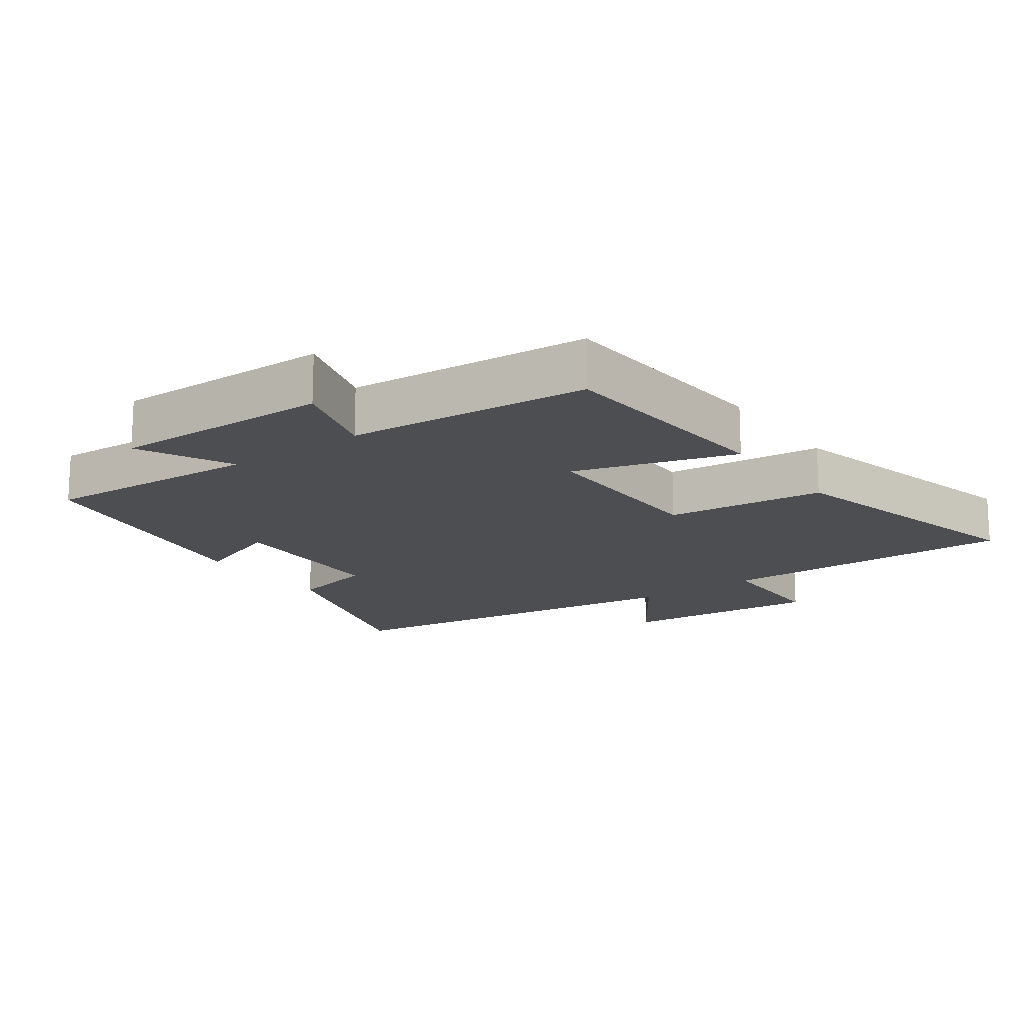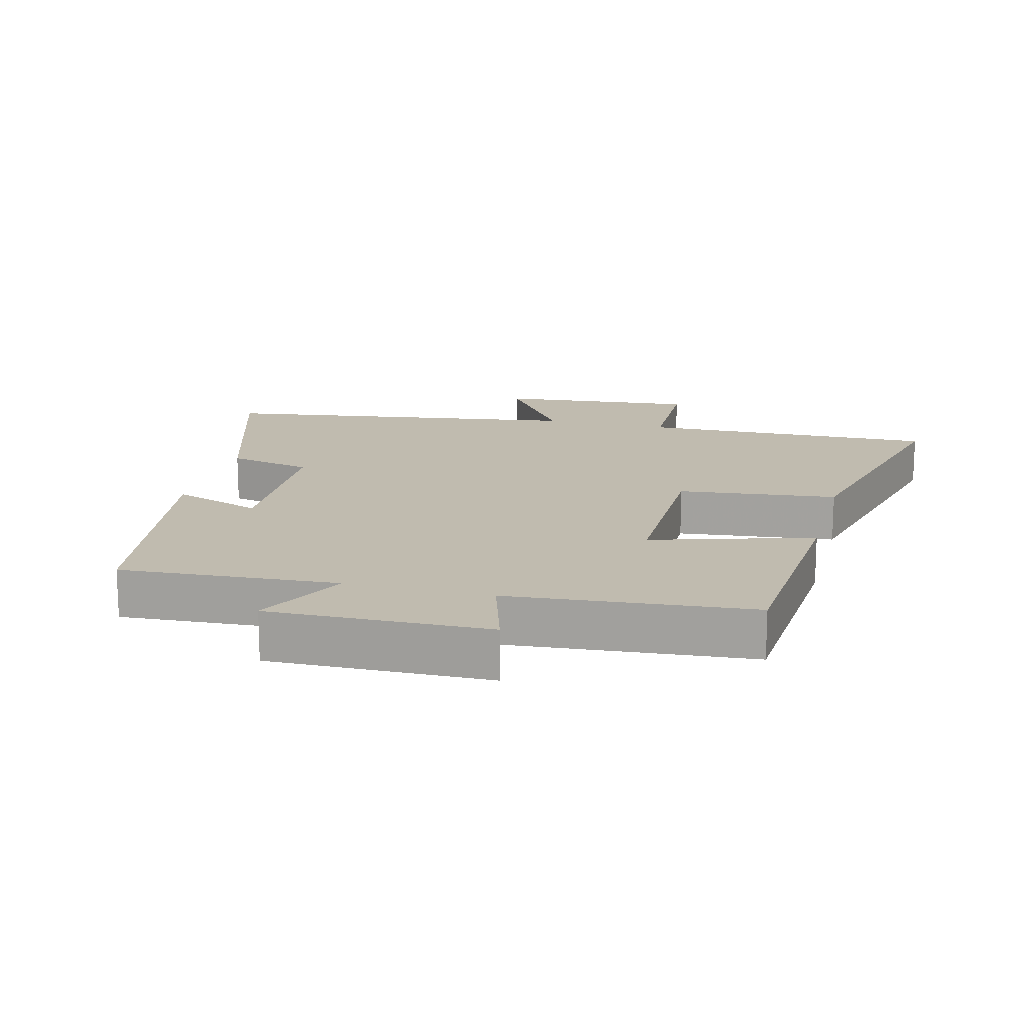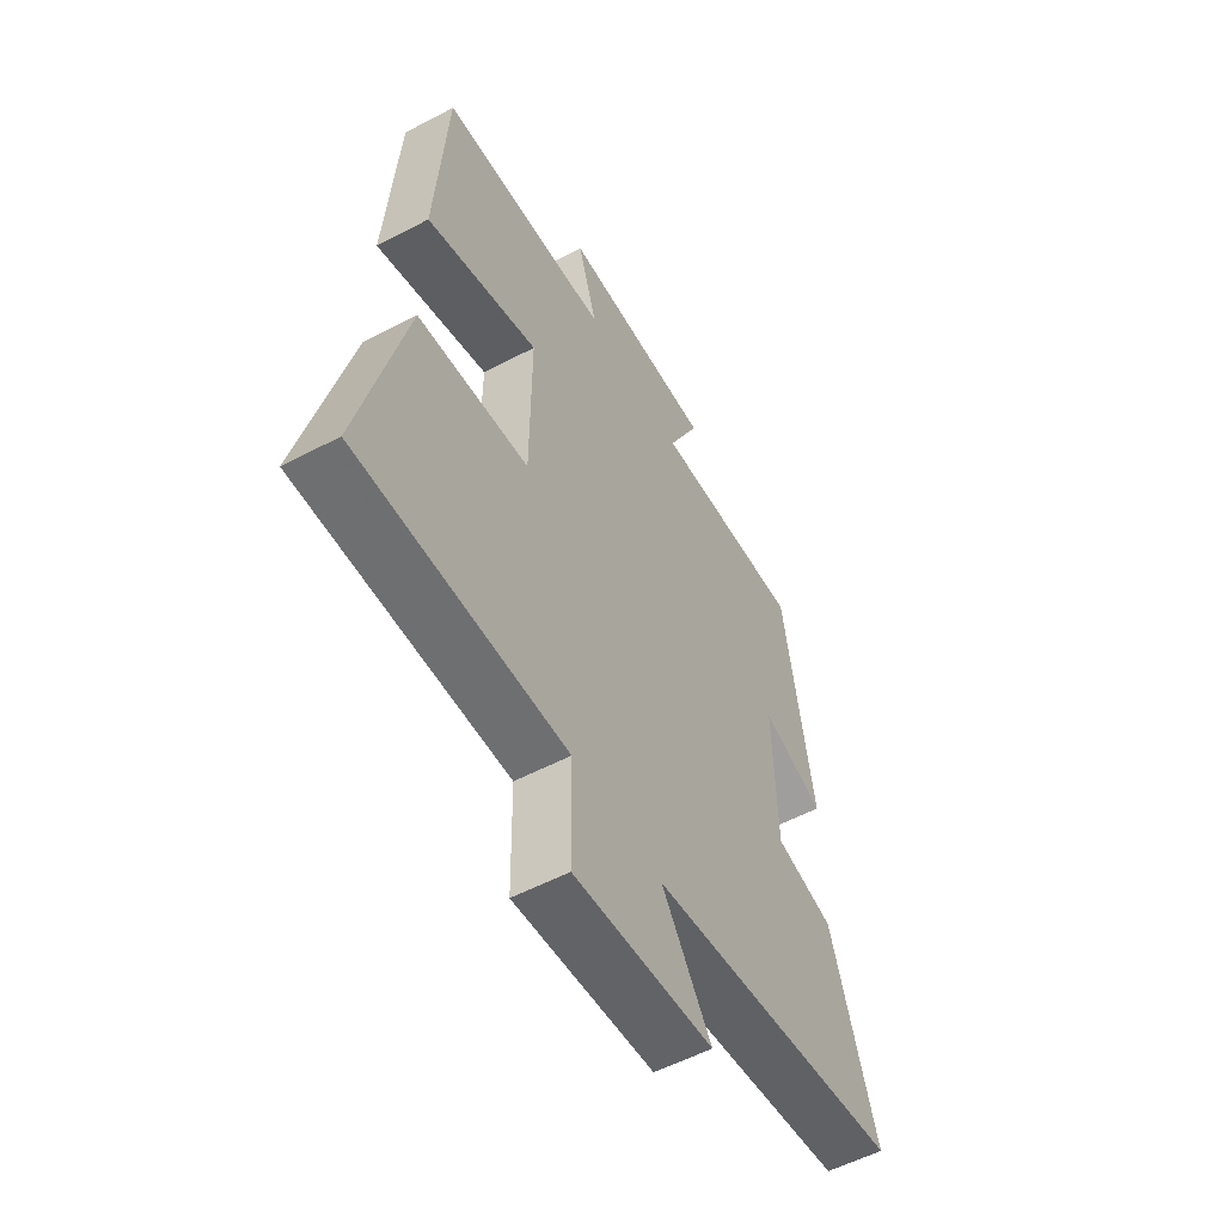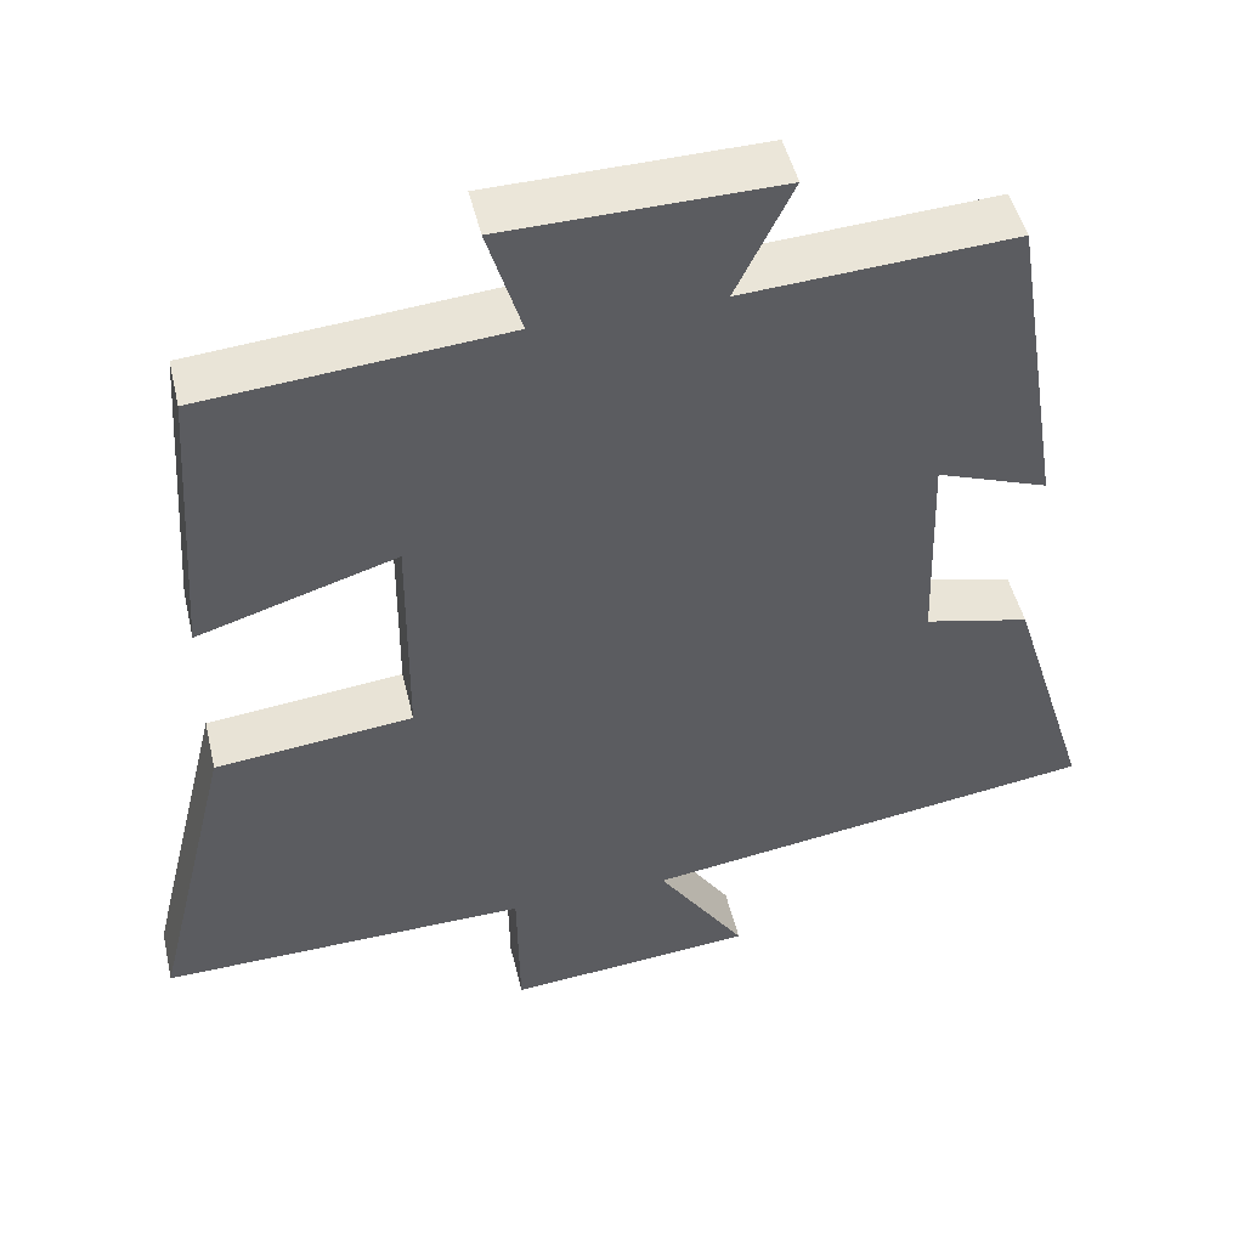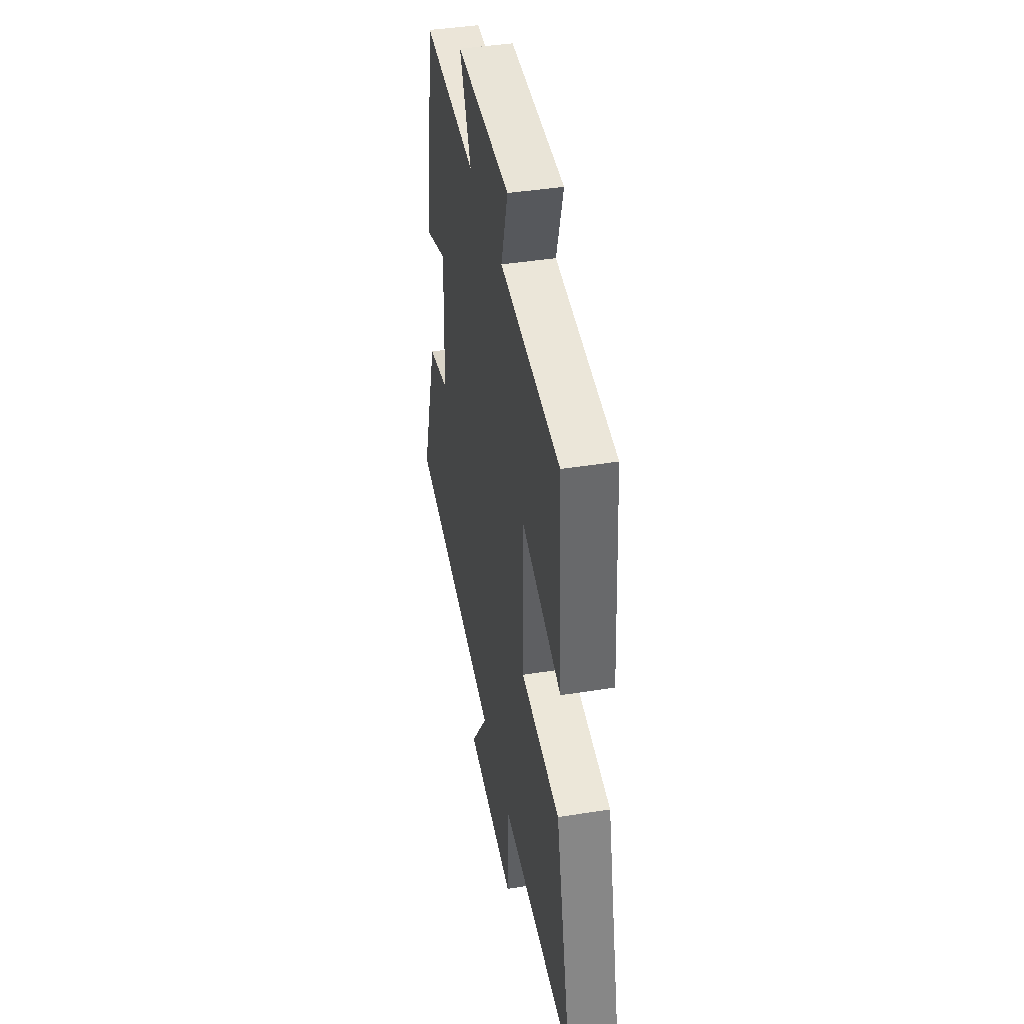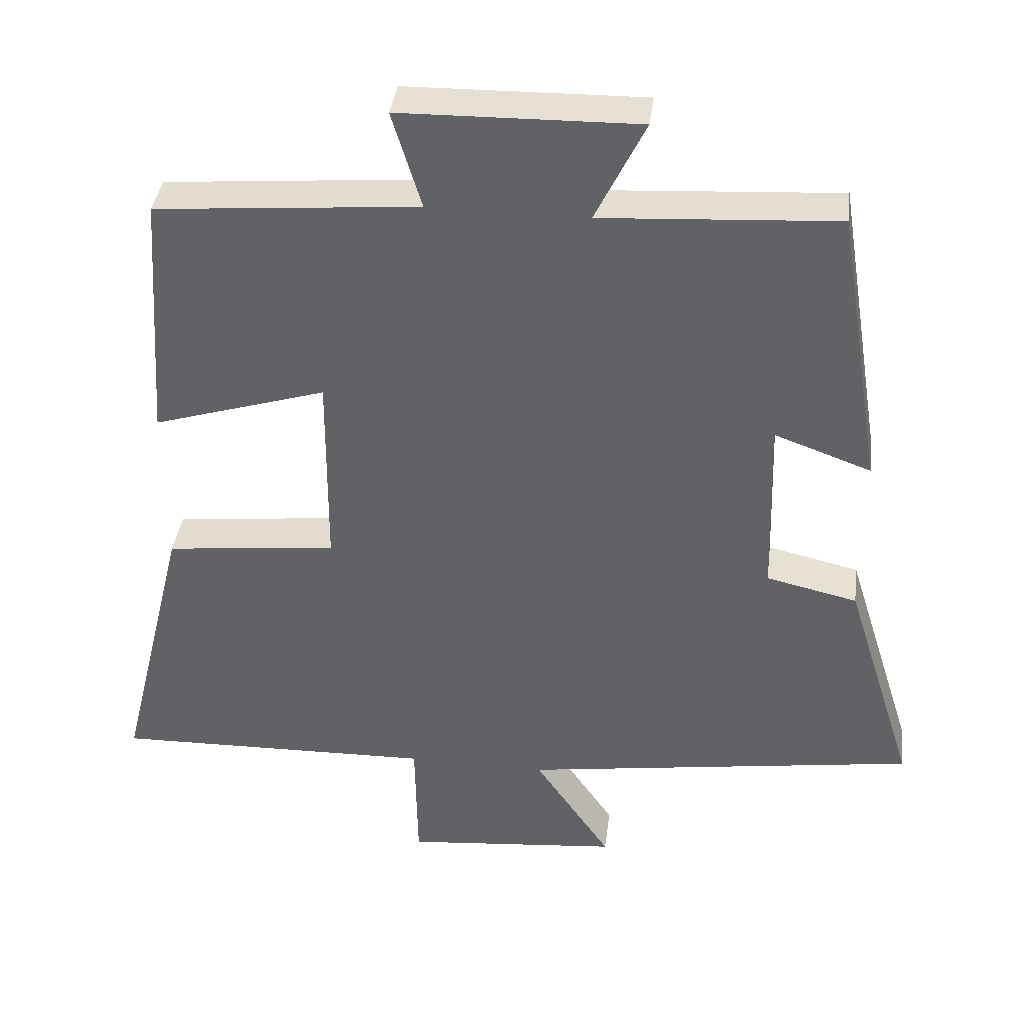
<metadata>
{"format":"obj","ext":"obj","renderer":"f3d","projection":"perspective","resolution":1024,"background":"white","views":[{"elev":-16.5,"azim":36.0,"up":"+Y"},{"elev":16.0,"azim":14.4,"up":"+Y"},{"elev":-55.5,"azim":119.0,"up":"+Z"},{"elev":48.1,"azim":166.8,"up":"+Z"},{"elev":41.8,"azim":79.1,"up":"+Z"},{"elev":38.4,"azim":-172.8,"up":"+Z"}]}
</metadata>
<code>
v 0.476 0.07 0.469
v 0.5 0.07 0.117
v 0.259 0.07 0.191
v 0.261 0.07 -0.087
v 0.5 0.07 -0.113
v 0.597 0.07 -0.51
v 0.149 0.07 -0.5
v 0.146 0.07 -0.685
v -0.154 0.07 -0.657
v -0.047 0.07 -0.5
v -0.598 0.07 -0.419
v -0.5 0.07 -0.107
v -0.373 0.07 -0.078
v -0.365 0.07 0.176
v -0.5 0.07 0.127
v -0.436 0.07 0.52
v -0.109 0.07 0.5
v -0.178 0.07 0.641
v 0.152 0.07 0.635
v 0.111 0.07 0.5
v 0.476 0 0.469
v 0.5 0 0.117
v 0.259 0 0.191
v 0.261 0 -0.087
v 0.5 0 -0.113
v 0.597 0 -0.51
v 0.149 0 -0.5
v 0.146 0 -0.685
v -0.154 0 -0.657
v -0.047 0 -0.5
v -0.598 0 -0.419
v -0.5 0 -0.107
v -0.373 0 -0.078
v -0.365 0 0.176
v -0.5 0 0.127
v -0.436 0 0.52
v -0.109 0 0.5
v -0.178 0 0.641
v 0.152 0 0.635
v 0.111 0 0.5
f 17 18 19 20
f 17 20 1 2
f 14 15 16 17
f 13 14 17
f 10 11 12 13
f 10 13 17
f 7 8 9 10
f 7 10 17
f 4 5 6 7
f 3 4 7 17
f 2 3 17
f 40 39 38 37
f 22 21 40 37
f 37 36 35 34
f 37 34 33
f 33 32 31 30
f 37 33 30
f 30 29 28 27
f 37 30 27
f 27 26 25 24
f 37 27 24 23
f 37 23 22
f 1 21 22 2
f 2 22 23 3
f 3 23 24 4
f 4 24 25 5
f 5 25 26 6
f 6 26 27 7
f 7 27 28 8
f 8 28 29 9
f 9 29 30 10
f 10 30 31 11
f 11 31 32 12
f 12 32 33 13
f 13 33 34 14
f 14 34 35 15
f 15 35 36 16
f 16 36 37 17
f 17 37 38 18
f 18 38 39 19
f 19 39 40 20
f 20 40 21 1

</code>
